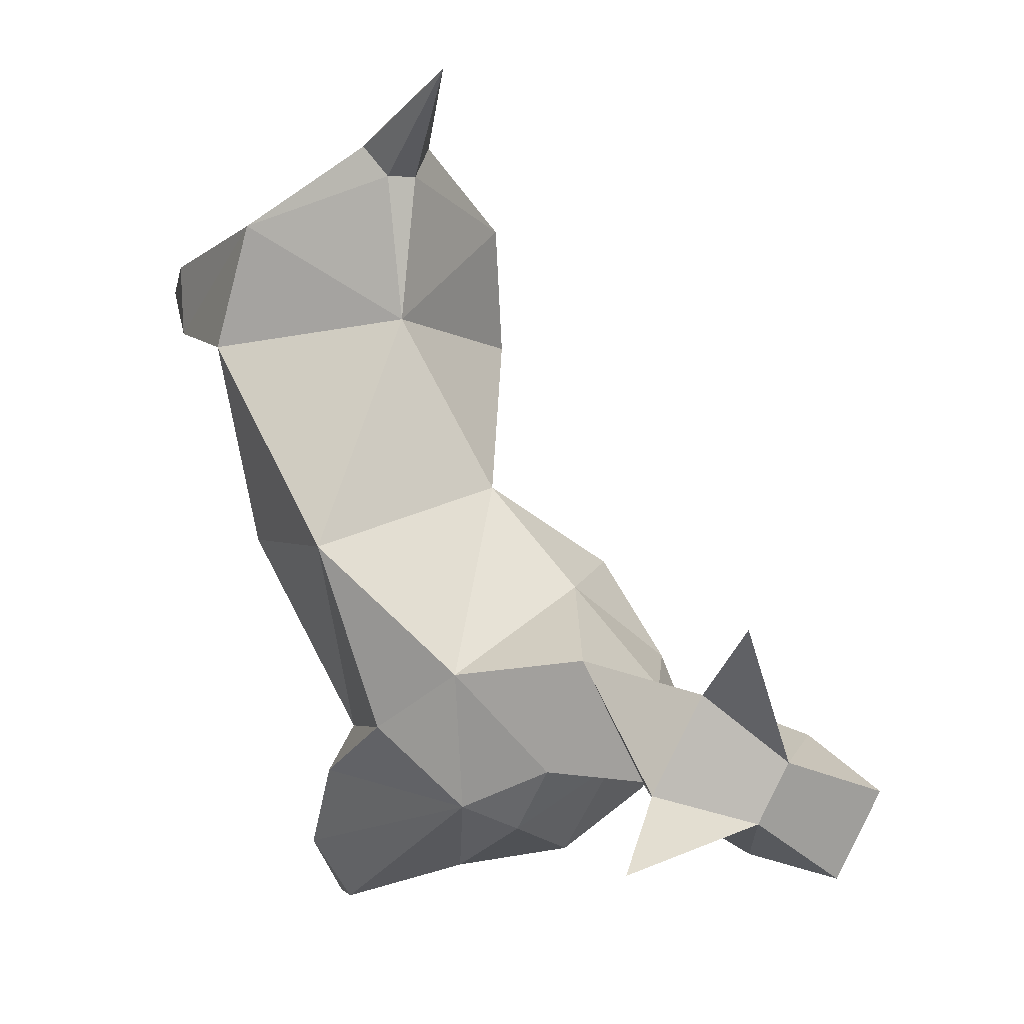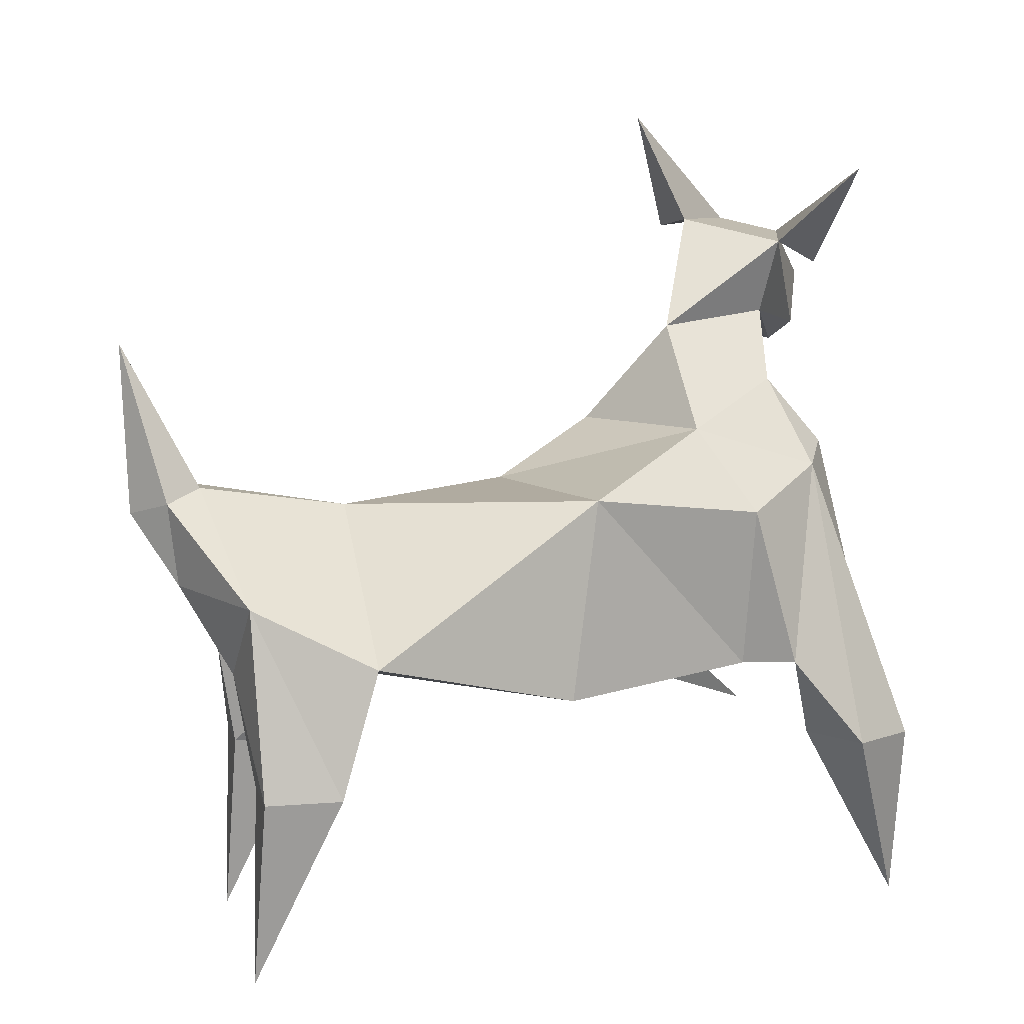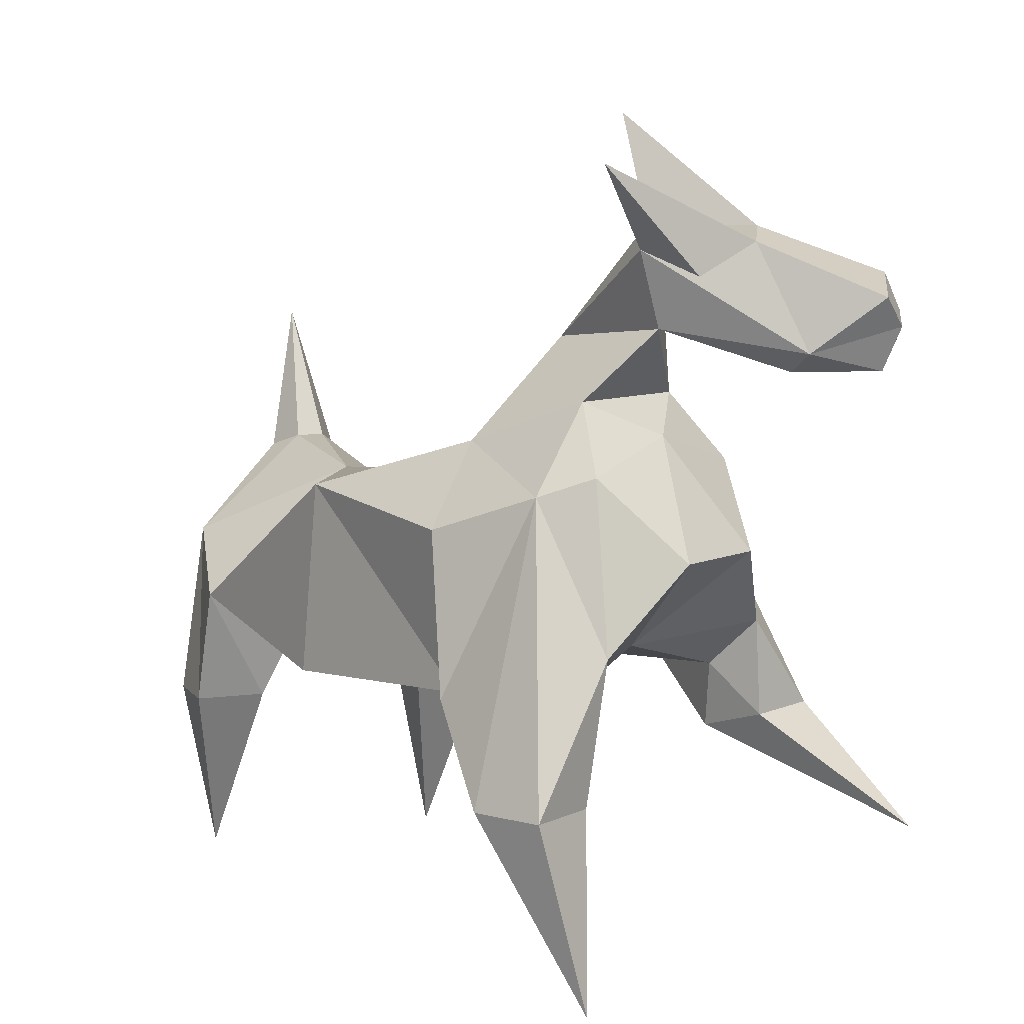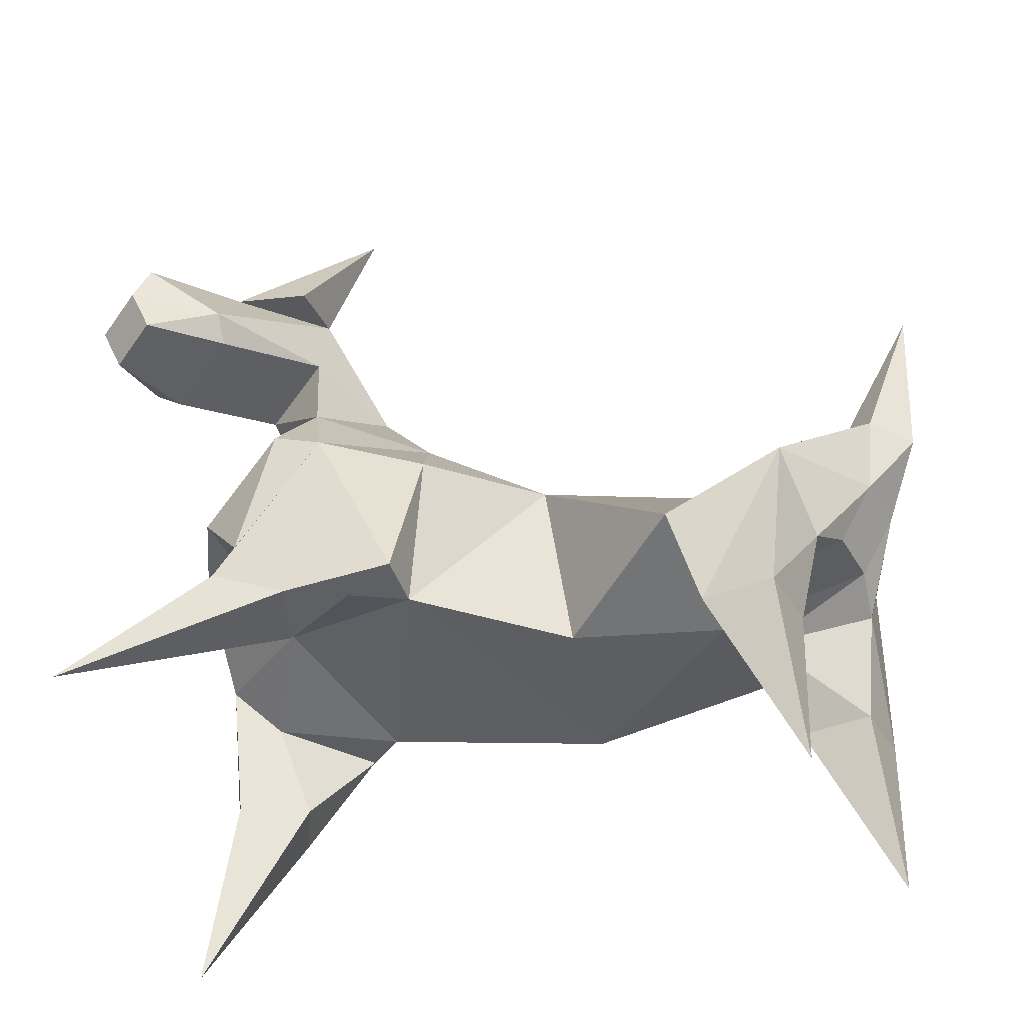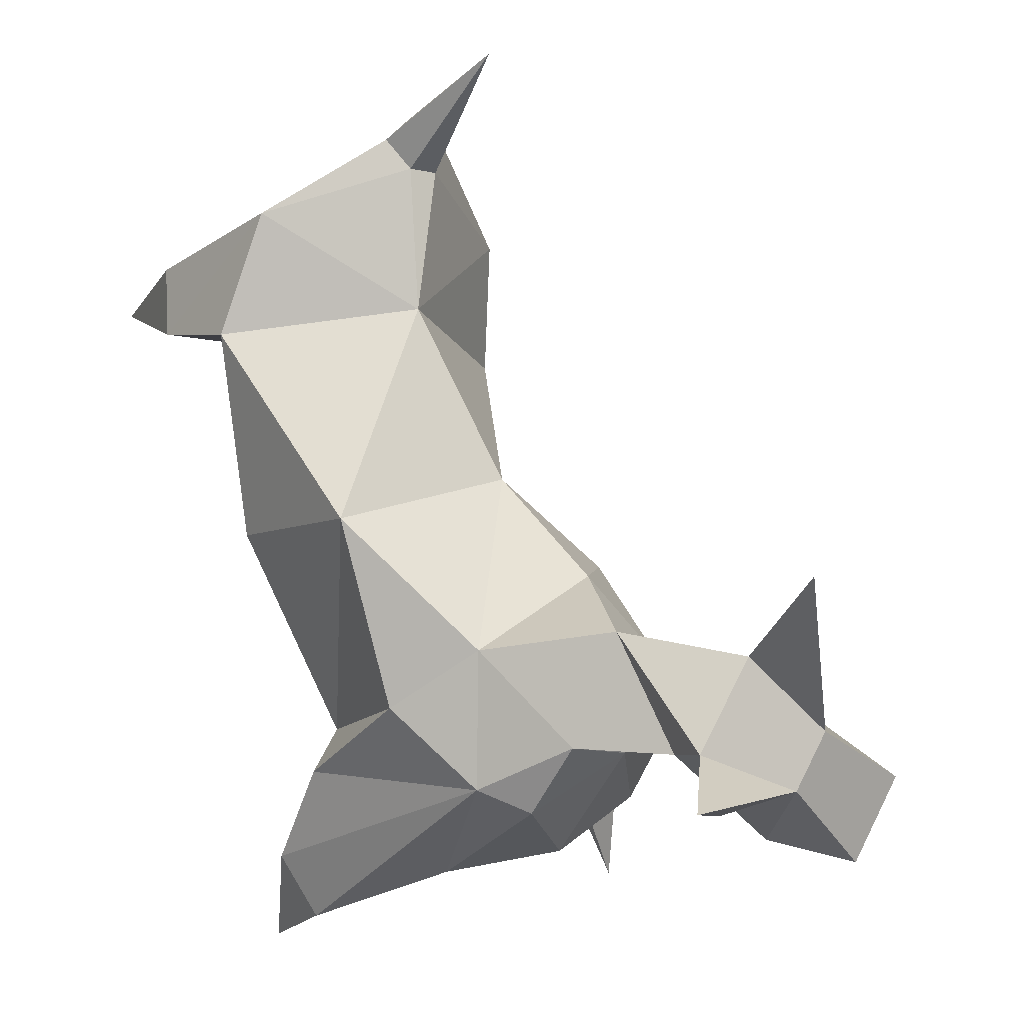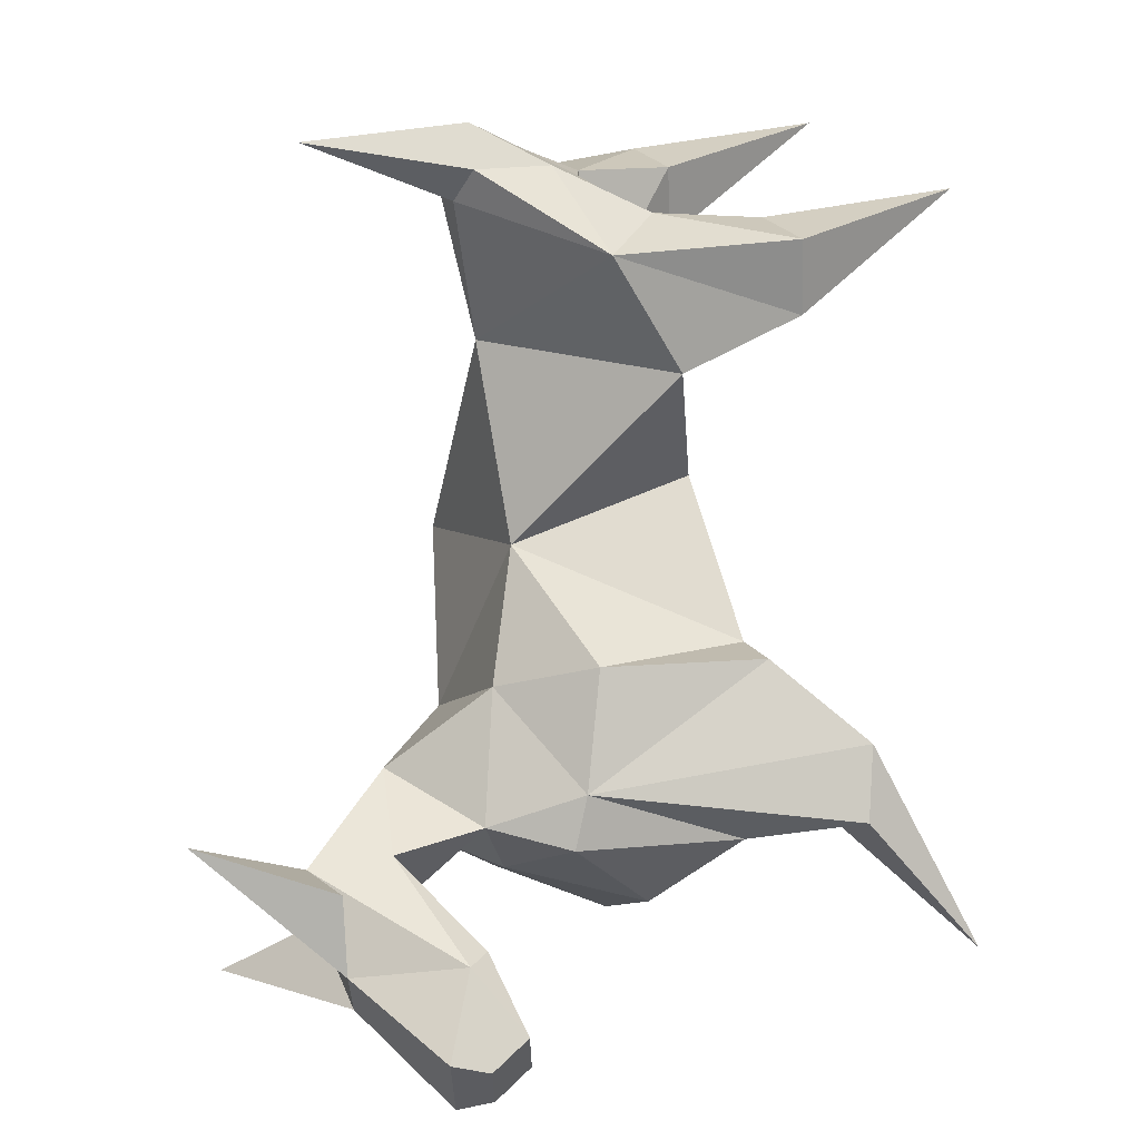
<metadata>
{"format":"obj","ext":"obj","renderer":"f3d","projection":"perspective","resolution":1024,"background":"white","views":[{"elev":-6.5,"azim":-20.9,"up":"+Y"},{"elev":8.7,"azim":-99.2,"up":"+Z"},{"elev":7.5,"azim":-17.6,"up":"+Z"},{"elev":-39.4,"azim":120.5,"up":"+Z"},{"elev":-15.3,"azim":-31.4,"up":"+Y"},{"elev":28.6,"azim":63.5,"up":"+Y"}]}
</metadata>
<code>
o dog_dog.001
v -16.1 -39.05 2.369
v -16.22 -39.1 2.524
v -16.01 -39.15 2.447
v -16.07 -39.29 2.411
v -16.26 -39.2 2.5
v -16.19 -39.25 2.32
v -16.37 -38.99 2.526
v -16.45 -39.16 2.487
v -16.55 -39.28 2.622
v -16.38 -38.9 2.714
v -16.38 -39.24 2.446
v -16.26 -38.98 2.511
v -16.77 -39.11 1.761
v -16.76 -39.04 2.03
v -16.72 -39.03 1.753
v -16.89 -38.28 1.613
v -16.97 -38.14 1.295
v -16.9 -38.15 1.613
v -16.6 -39.35 1.286
v -16.65 -39.17 1.604
v -16.58 -39.27 1.604
v -16.63 -39.18 2.094
v -16.67 -38.95 2.166
v -16.68 -39.35 1.604
v -17.02 -38.29 1.613
v -16.75 -39.24 1.604
v -17.03 -38.16 1.613
v -16.42 -39.06 1.822
v -16.59 -39.2 1.761
v -16.54 -39.28 1.846
v -16.98 -38.14 1.925
v -17.01 -38.35 1.824
v -16.82 -38.3 1.772
v -16.88 -38.12 1.798
v -16.77 -38.07 2.096
v -16.75 -37.95 2.338
v -16.81 -38.02 2.074
v -16.75 -37.96 2.053
v -16.73 -38.34 1.764
v -16.8 -38.1 1.839
v -16.8 -38.04 1.936
v -16.73 -38.32 2.057
v -16.26 -38.75 1.761
v -16.33 -38.73 2.03
v -16.36 -38.77 1.753
v -16.58 -38.26 1.613
v -16.52 -38.12 1.295
v -16.58 -38.13 1.613
v -15.98 -39.22 1.513
v -16.23 -38.92 1.645
v -16.17 -39.03 1.681
v -16.25 -38.91 2.094
v -16.45 -38.8 2.166
v -16.06 -38.97 1.685
v -16.45 -38.25 1.613
v -16.12 -38.86 1.649
v -16.46 -38.13 1.613
v -16.24 -38.95 1.761
v -16.18 -39.02 1.846
v -16.51 -38.12 1.925
v -16.46 -38.32 1.824
v -16.65 -38.29 1.772
v -16.61 -38.1 1.798
v -16.72 -38.07 2.096
v -16.69 -38.01 2.074
v -16.69 -38.09 1.839
v -16.7 -38.03 1.936
v -16.03 -39.27 2.362
v -16.01 -39.15 2.312
v -16.06 -39.24 2.289
v -15.99 -39.17 2.385
v -16.2 -39.21 2.288
v -16.34 -38.99 2.393
v -16.41 -39.13 2.358
v -16.14 -39.06 2.324
v -16.39 -39.25 1.986
v -16.24 -39.14 1.986
v -16.54 -39.21 2.127
v -16.23 -38.99 2.127
v -16.38 -39.1 2.18
v -16.32 -38.97 2.241
v -16.53 -39.12 2.241
v -16.5 -38.93 2.338
v -16.89 -38.73 2.075
v -16.57 -38.61 2.075
v -16.9 -38.69 1.738
v -16.58 -38.57 1.738
f 1 2 3
f 2 4 3
f 5 6 4
f 7 5 2
f 5 8 9
f 7 2 10
f 9 11 5
f 10 2 12
f 13 14 15
f 16 17 18
f 19 20 21
f 14 22 23
f 21 24 19
f 16 25 17
f 13 22 14
f 24 26 19
f 25 27 17
f 26 20 19
f 18 17 27
f 28 29 15
f 24 22 26
f 22 24 30
f 24 21 30
f 22 13 26
f 30 21 29
f 21 20 29
f 29 20 13
f 20 26 13
f 31 27 25
f 32 31 25
f 25 16 32
f 32 16 33
f 16 18 33
f 33 18 34
f 31 34 27
f 18 27 34
f 35 36 37
f 37 36 38
f 39 33 40
f 33 34 40
f 40 34 41
f 34 31 41
f 38 41 37
f 41 31 37
f 33 39 32
f 37 31 35
f 31 42 35
f 32 42 31
f 29 13 15
f 43 45 44
f 46 48 47
f 49 51 50
f 44 53 52
f 51 49 54
f 46 47 55
f 43 44 52
f 54 49 56
f 55 47 57
f 56 49 50
f 48 57 47
f 28 45 58
f 54 56 52
f 52 59 54
f 54 59 51
f 52 56 43
f 59 58 51
f 51 58 50
f 58 43 50
f 50 43 56
f 60 55 57
f 61 55 60
f 55 61 46
f 61 62 46
f 46 62 48
f 62 63 48
f 60 57 63
f 48 63 57
f 64 65 36
f 65 38 36
f 39 66 62
f 62 66 63
f 66 67 63
f 63 67 60
f 38 65 67
f 67 65 60
f 62 61 39
f 65 64 60
f 60 64 42
f 61 60 42
f 58 45 43
f 41 38 67
f 67 66 41
f 41 66 40
f 40 66 39
f 35 64 36
f 42 64 35
f 68 70 69
f 4 71 3
f 1 3 71
f 4 6 68
f 71 69 1
f 68 6 70
f 12 2 7
f 11 8 5
f 72 74 73
f 75 69 72
f 69 70 72
f 1 69 75
f 6 72 70
f 75 73 1
f 72 6 74
f 6 8 74
f 1 73 7
f 58 59 28
f 29 28 30
f 76 28 77
f 28 59 77
f 28 76 30
f 76 78 30
f 77 59 79
f 59 52 79
f 30 78 22
f 77 80 76
f 79 80 77
f 76 80 78
f 79 52 81
f 78 82 22
f 81 80 79
f 78 80 82
f 83 53 23
f 83 8 7
f 22 82 23
f 52 53 81
f 83 81 53
f 23 82 83
f 80 81 82
f 74 82 81
f 74 81 73
f 81 83 73
f 7 73 83
f 74 8 83
f 83 82 74
f 42 84 85
f 53 85 23
f 85 84 23
f 28 15 45
f 15 86 45
f 86 87 45
f 39 87 86
f 39 86 32
f 39 61 87
f 42 32 84
f 61 42 85
f 87 61 85
f 86 84 32
f 23 84 14
f 44 85 53
f 45 85 44
f 15 14 84
f 86 15 84
f 45 87 85
f 1 7 2
f 2 5 4
f 5 8 6
f 7 8 5
f 68 69 71
f 4 68 71
f 72 73 75
f 10 12 7
f 9 8 11

</code>
